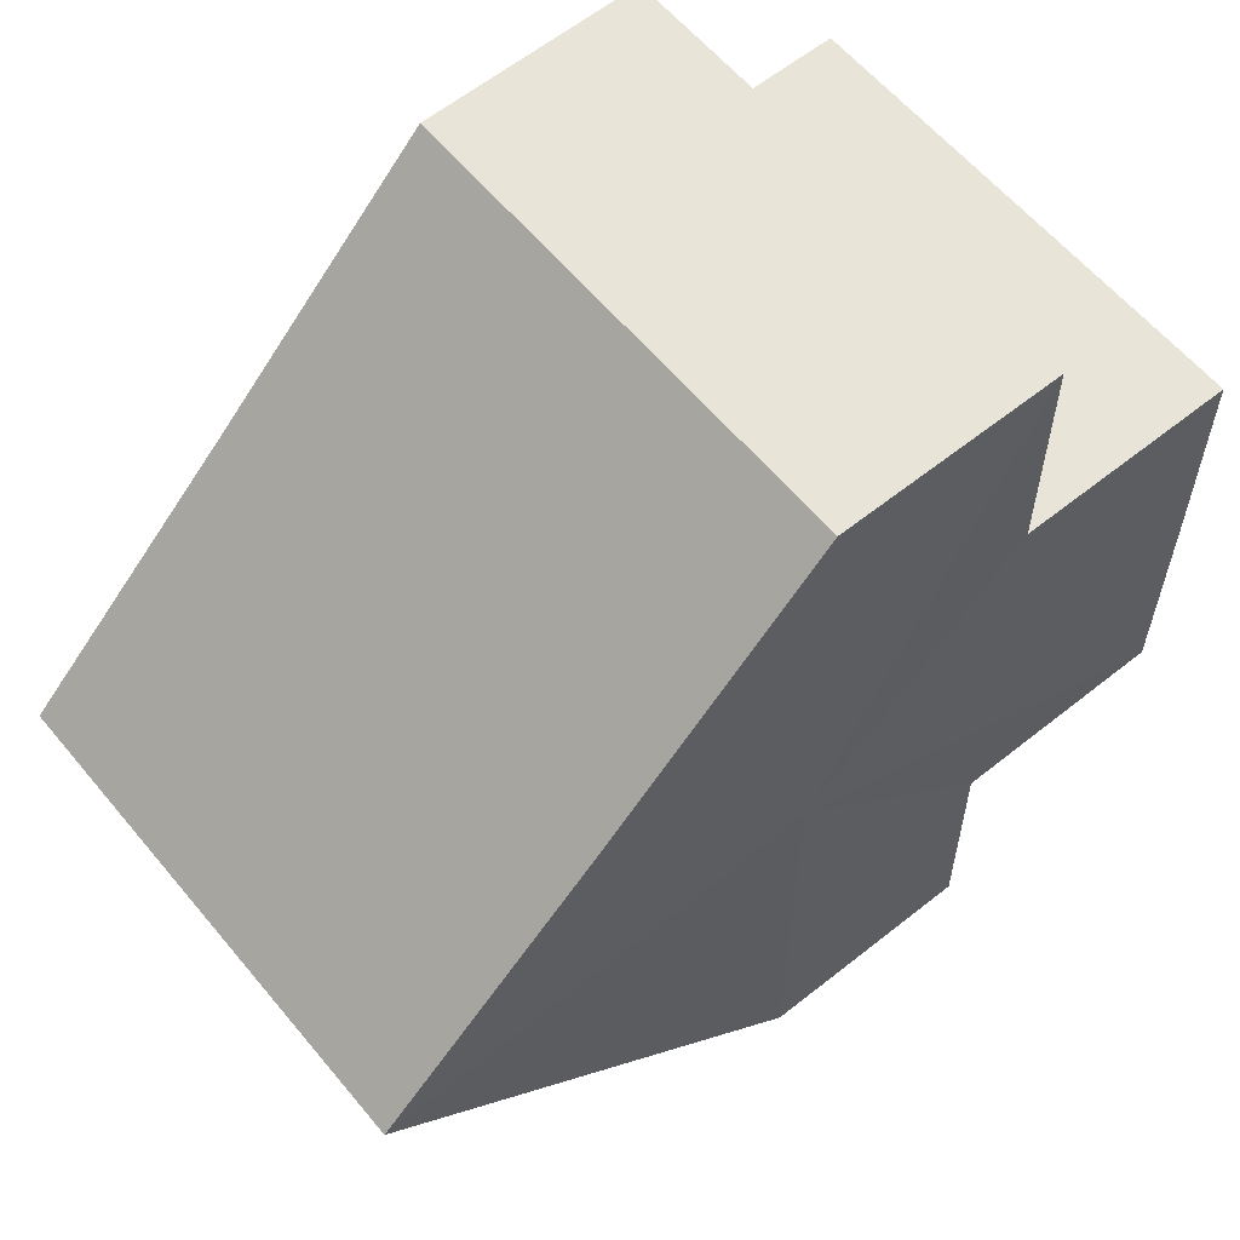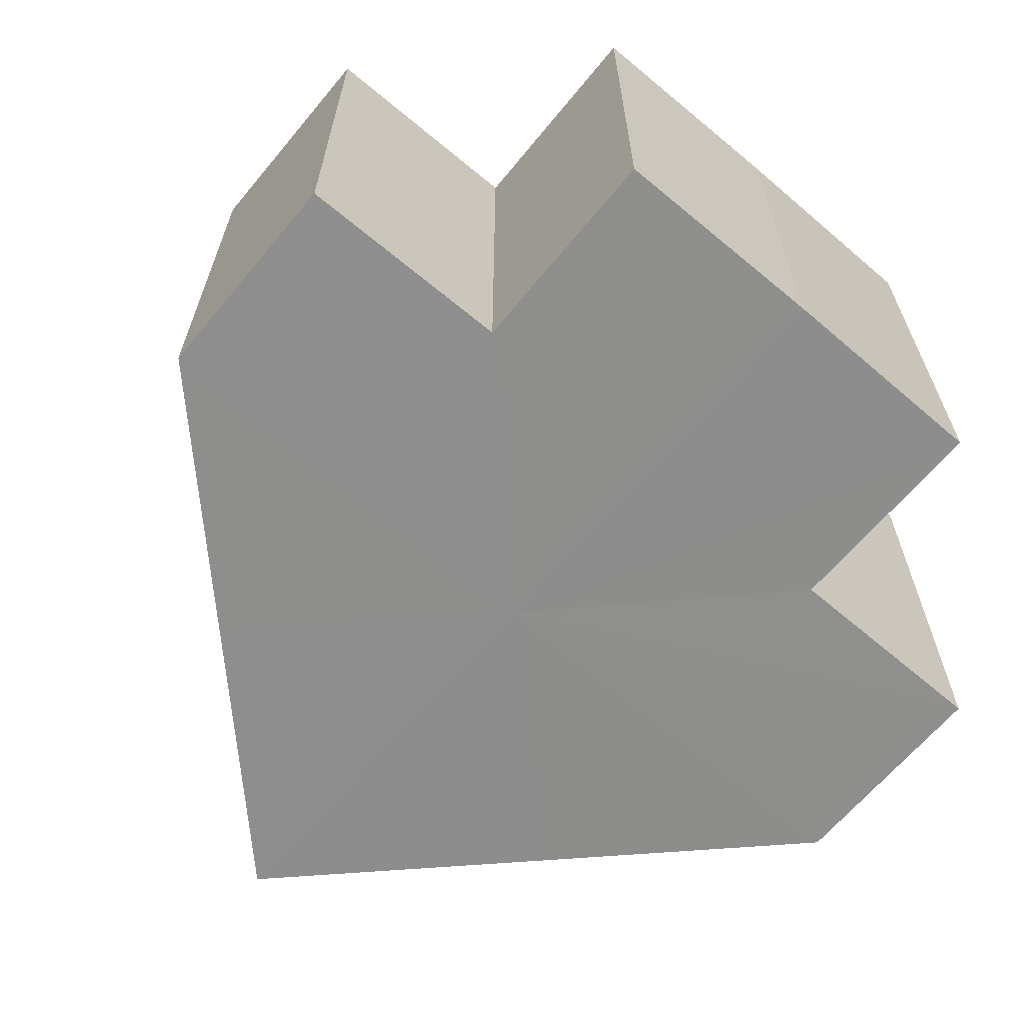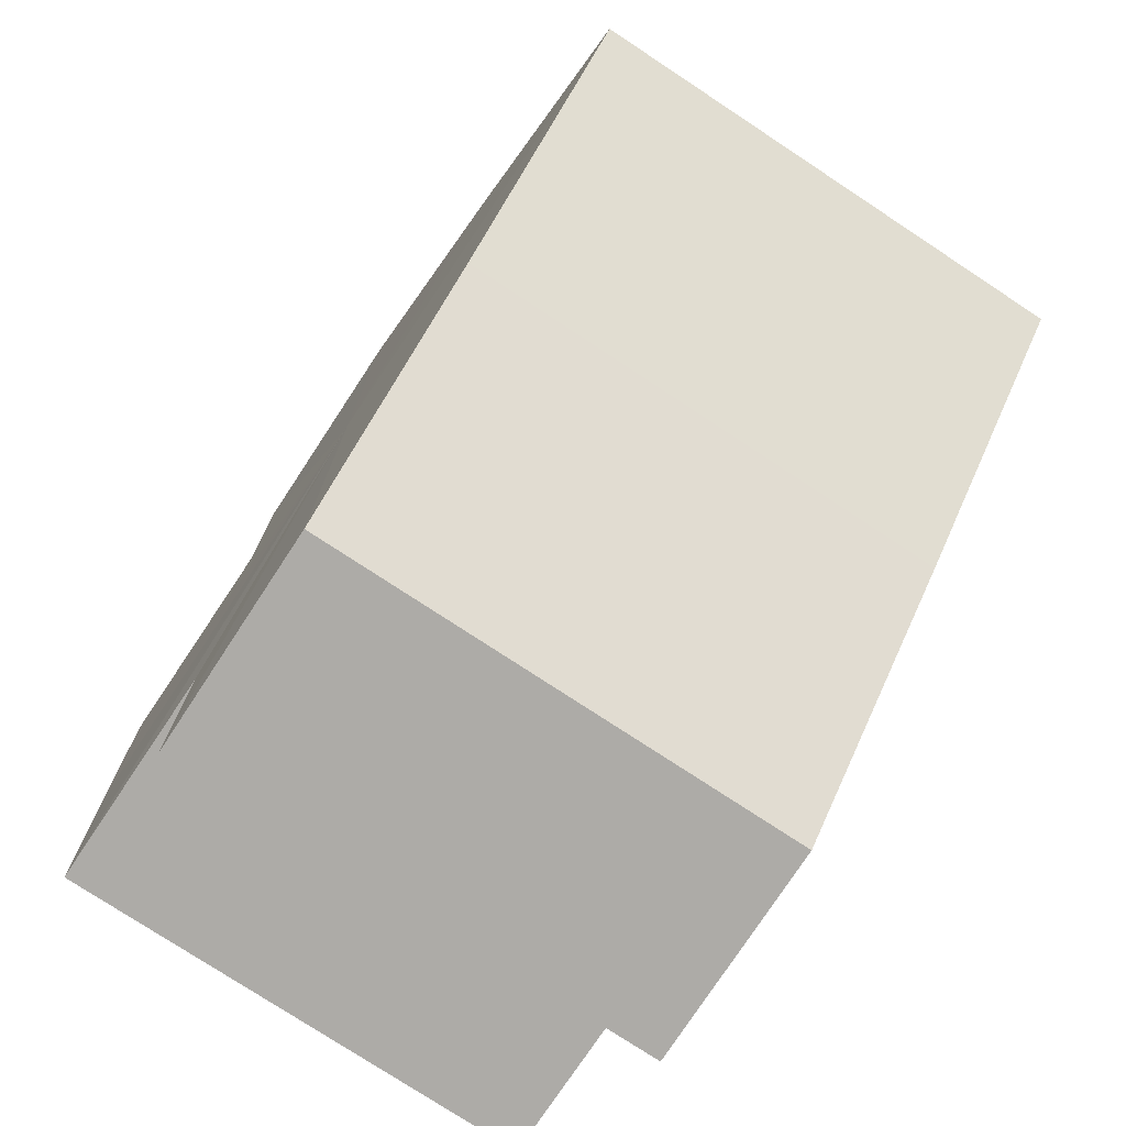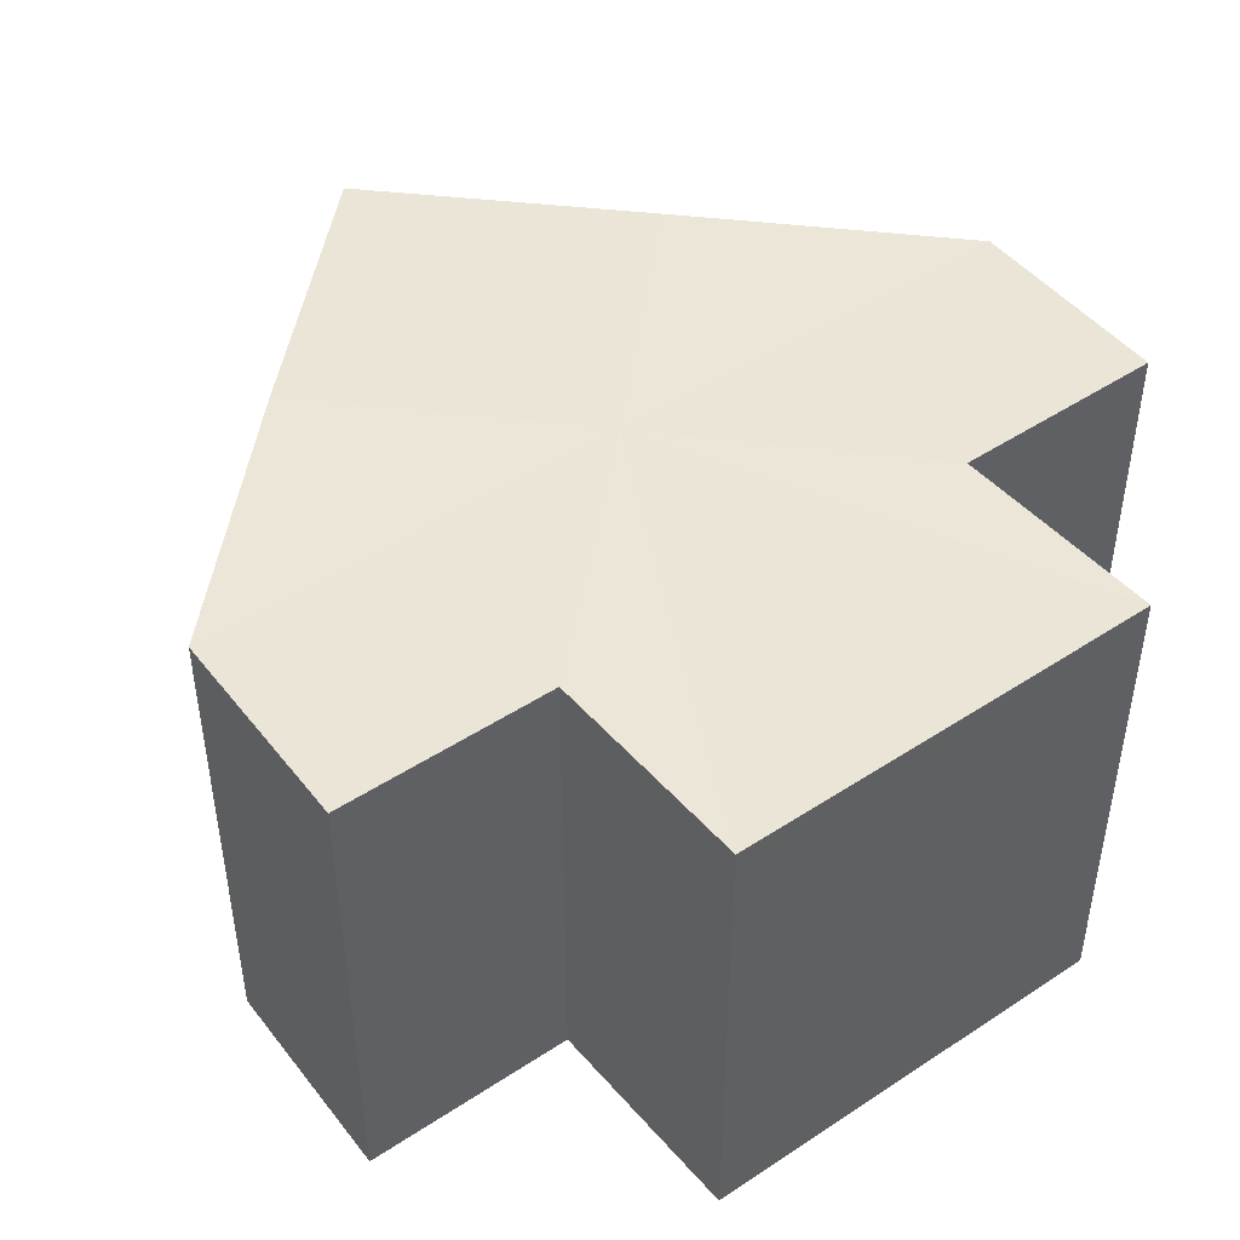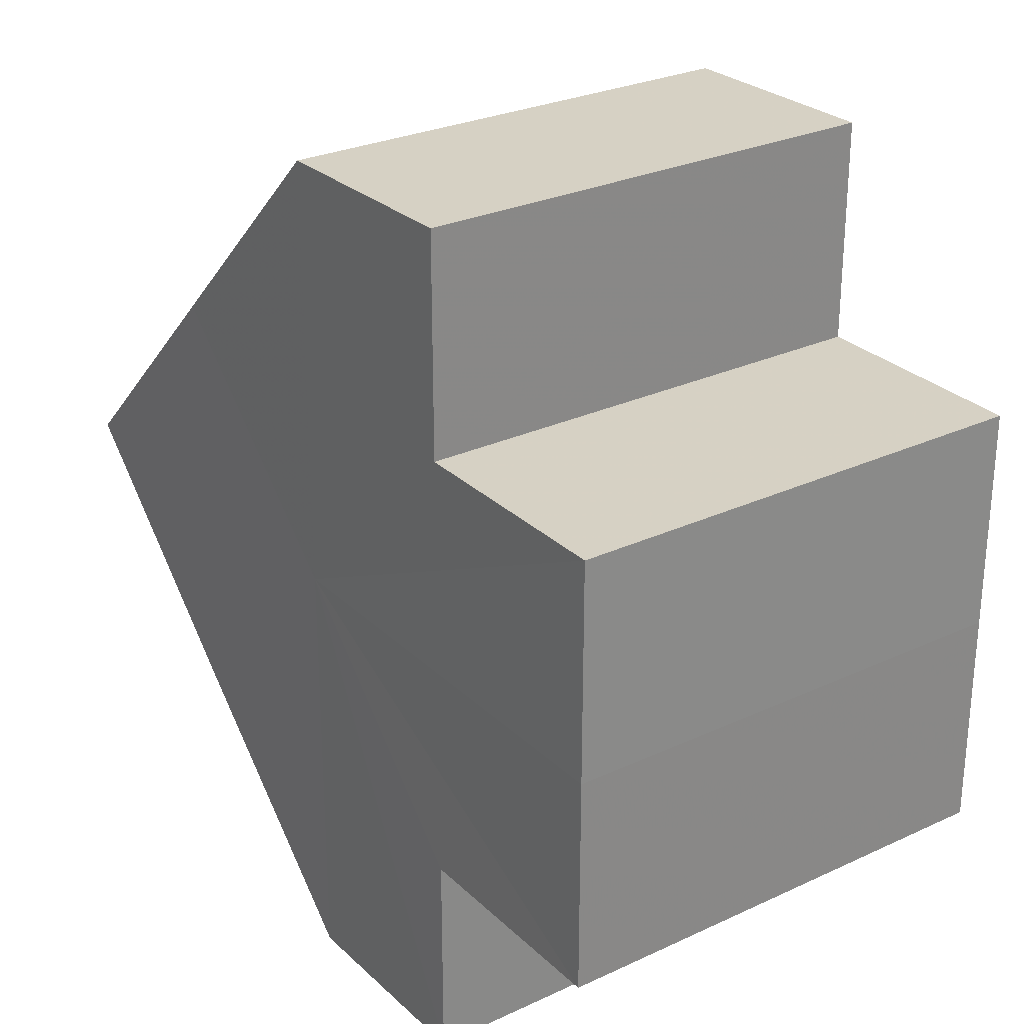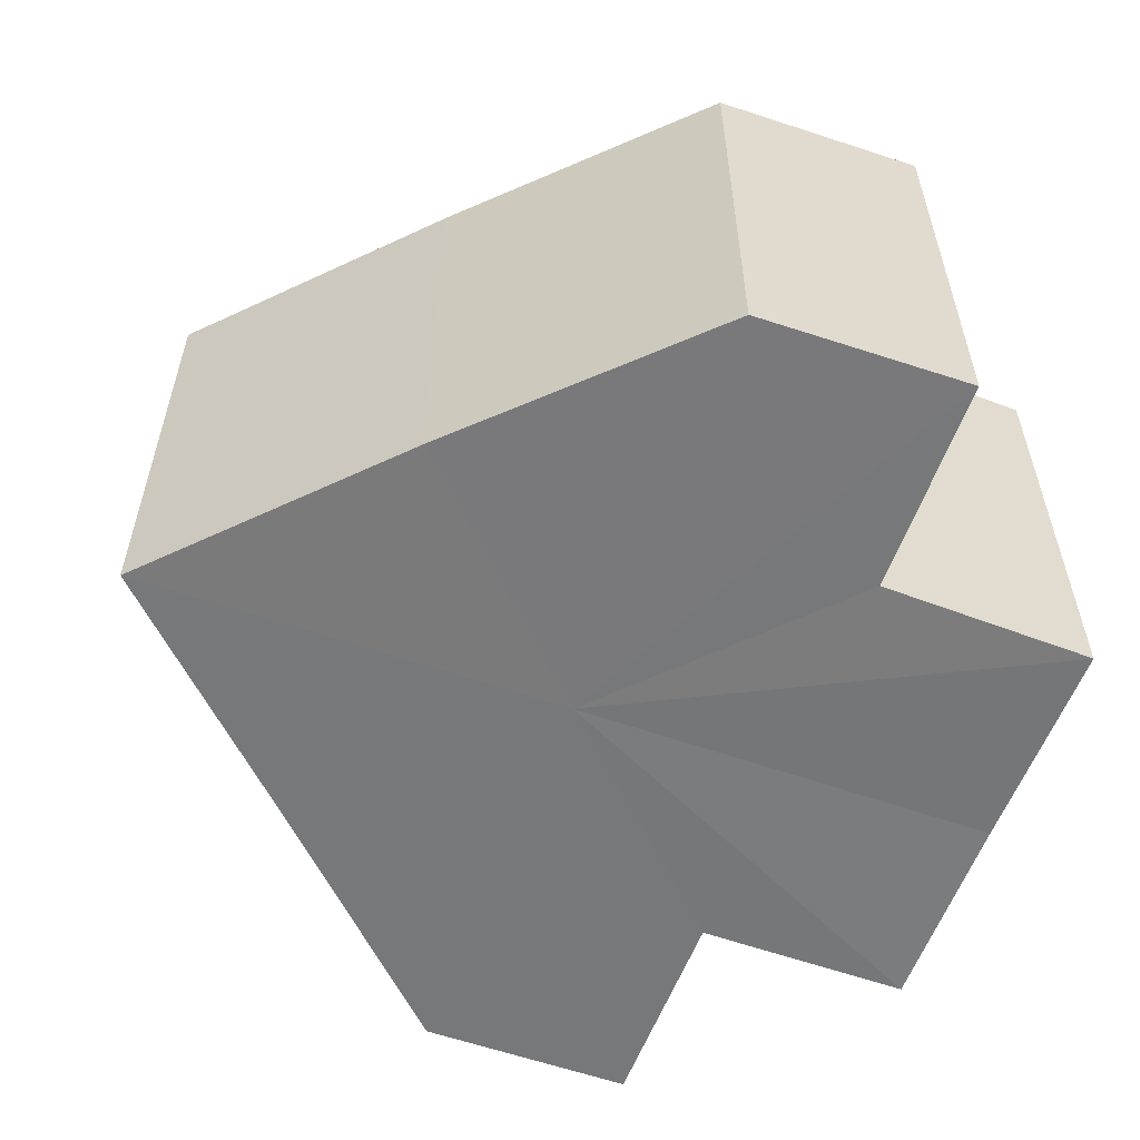
<metadata>
{"format":"obj","ext":"obj","renderer":"f3d","projection":"perspective","resolution":1024,"background":"white","views":[{"elev":60.0,"azim":140.5,"up":"+Y"},{"elev":-64.8,"azim":-130.4,"up":"+Z"},{"elev":-76.4,"azim":56.3,"up":"+Y"},{"elev":45.9,"azim":-127.1,"up":"+Z"},{"elev":27.6,"azim":-125.7,"up":"+Y"},{"elev":-57.7,"azim":160.0,"up":"+Z"}]}
</metadata>
<code>
o 8389
v 2174 1866 7.253
v 2174 1866 7.253
v 2174 1866 7.275
v 2174 1866 7.253
v 2174 1866 7.275
v 2174 1866 7.253
v 2174 1866 7.275
v 2174 1866 7.253
v 2174 1866 7.275
v 2174 1866 7.253
v 2174 1866 7.253
v 2174 1866 7.253
v 2174 1866 7.275
v 2174 1866 7.275
v 2174 1866 7.253
v 2174 1866 7.253
v 2174 1866 7.253
v 2174 1866 7.275
v 2174 1866 7.275
v 2174 1866 7.253
v 2174 1866 7.253
v 2174 1866 7.253
v 2174 1866 7.253
v 2175 1866 7.253
v 2174 1866 7.275
v 2175 1866 7.275
v 2174 1866 7.253
v 2174 1866 7.275
v 2174 1866 7.253
v 2174 1866 7.253
v 2174 1866 7.275
v 2174 1866 7.253
v 2174 1866 7.253
v 2174 1866 7.253
v 2174 1866 7.253
v 2174 1866 7.253
v 2174 1866 7.275
v 2175 1866 7.253
v 2174 1866 7.275
v 2174 1866 7.253
v 2174 1866 7.275
v 2174 1866 7.275
v 2174 1866 7.253
v 2174 1866 7.275
v 2174 1866 7.275
v 2174 1866 7.253
v 2174 1866 7.253
v 2174 1866 7.275
v 2174 1866 7.275
v 2174 1866 7.253
v 2174 1866 7.253
v 2174 1866 7.275
v 2174 1866 7.253
v 2175 1866 7.275
v 2174 1866 7.253
v 2175 1866 7.253
v 2174 1866 7.253
v 2174 1866 7.253
v 2174 1866 7.275
v 2174 1866 7.253
v 2174 1866 7.275
v 2174 1866 7.275
v 2174 1866 7.275
v 2174 1866 7.275
v 2174 1866 7.275
v 2174 1866 7.275
v 2174 1866 7.275
v 2174 1866 7.275
v 2174 1866 7.275
v 2174 1866 7.275
v 2174 1866 7.275
v 2174 1866 7.275
v 2174 1866 7.275
v 2175 1866 7.275
f 1 2 3
f 4 1 5
f 5 6 7
f 7 8 9
f 10 8 11
f 10 12 8
f 13 12 14
f 15 16 13
f 10 17 12
f 18 17 19
f 20 21 18
f 10 22 17
f 10 23 22
f 10 24 23
f 25 24 26
f 10 27 24
f 28 29 25
f 10 30 27
f 31 32 28
f 10 33 30
f 34 35 31
f 35 36 37
f 36 38 39
f 10 40 33
f 41 33 42
f 10 43 40
f 10 11 43
f 44 40 45
f 46 47 44
f 48 43 49
f 50 51 48
f 52 53 41
f 54 55 52
f 56 57 54
f 57 58 59
f 58 60 61
f 62 63 64
f 62 65 63
f 62 64 66
f 62 67 65
f 62 66 68
f 62 69 67
f 62 68 70
f 62 71 69
f 62 70 72
f 62 73 71
f 62 72 74
f 62 74 73

</code>
